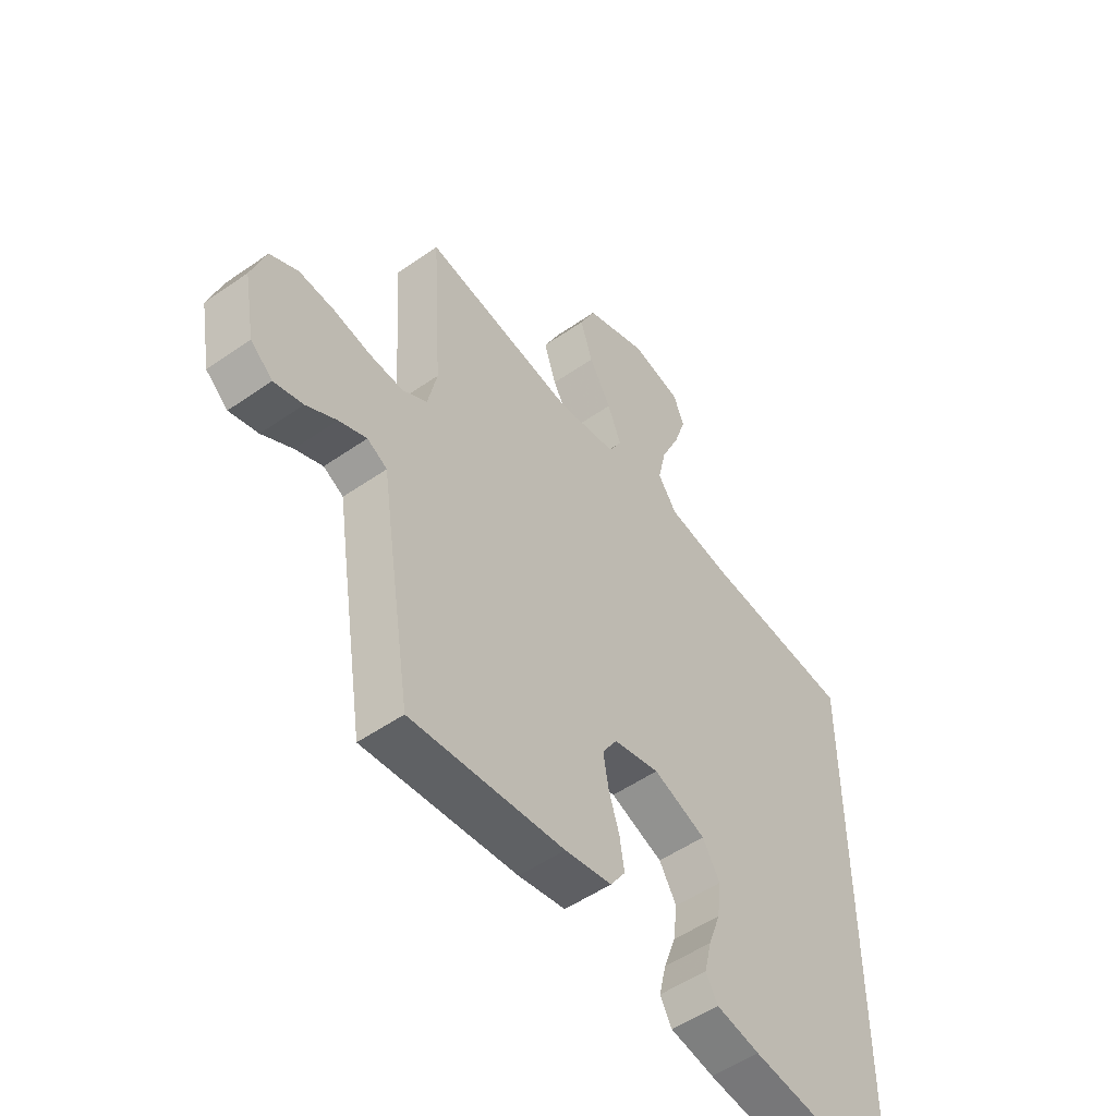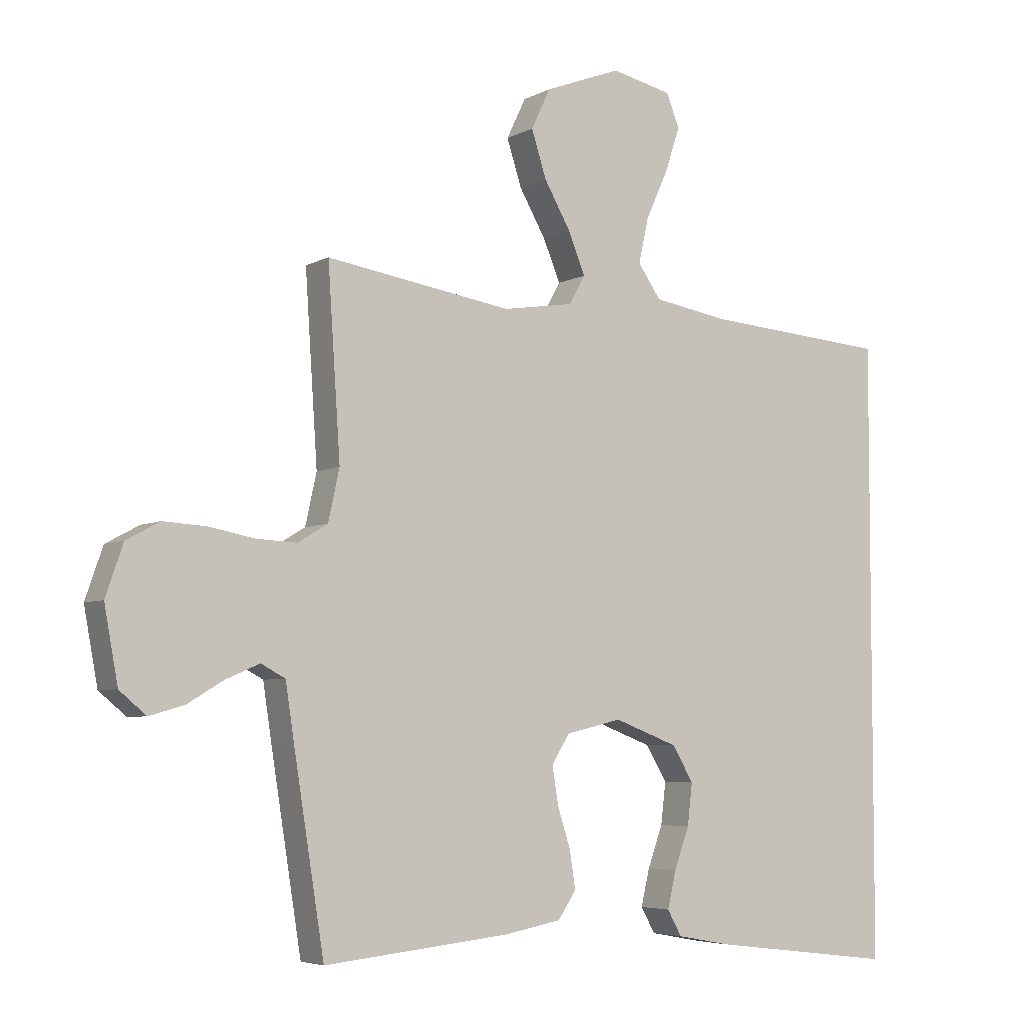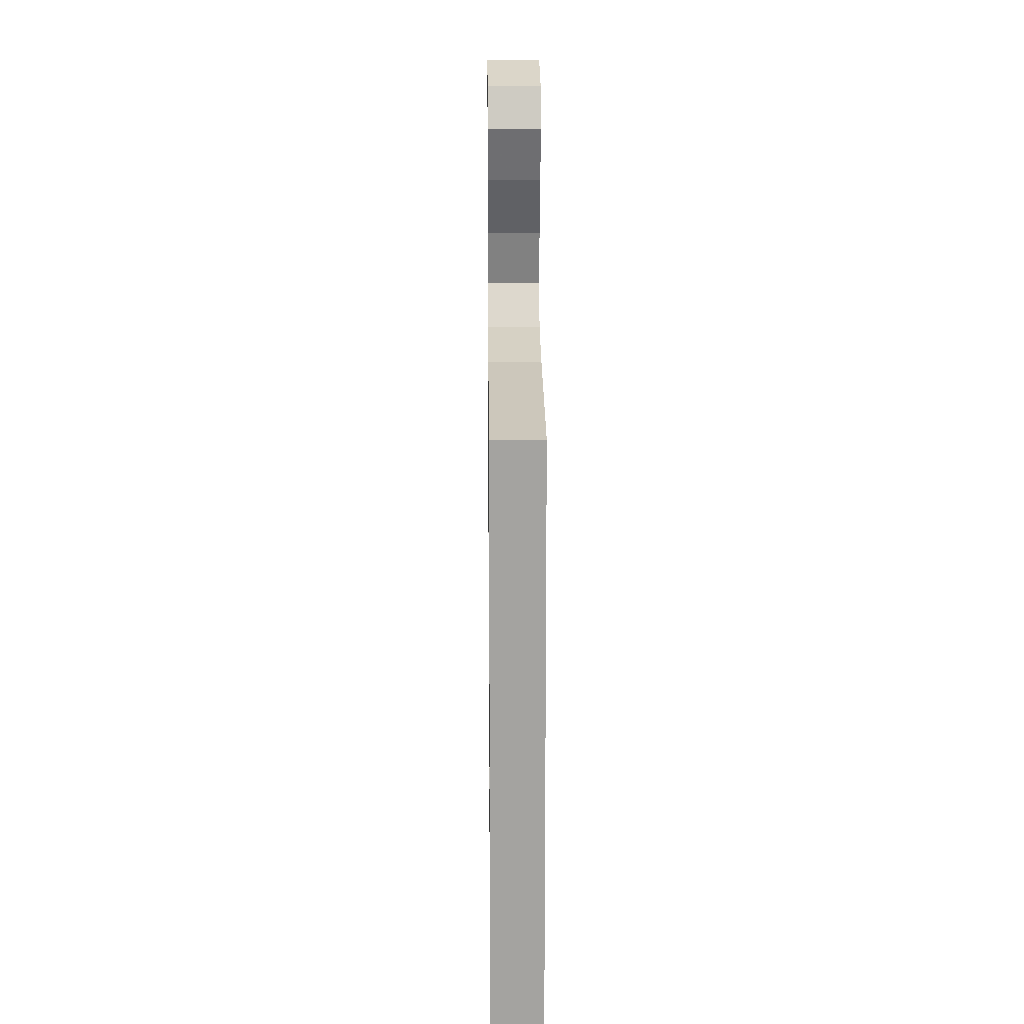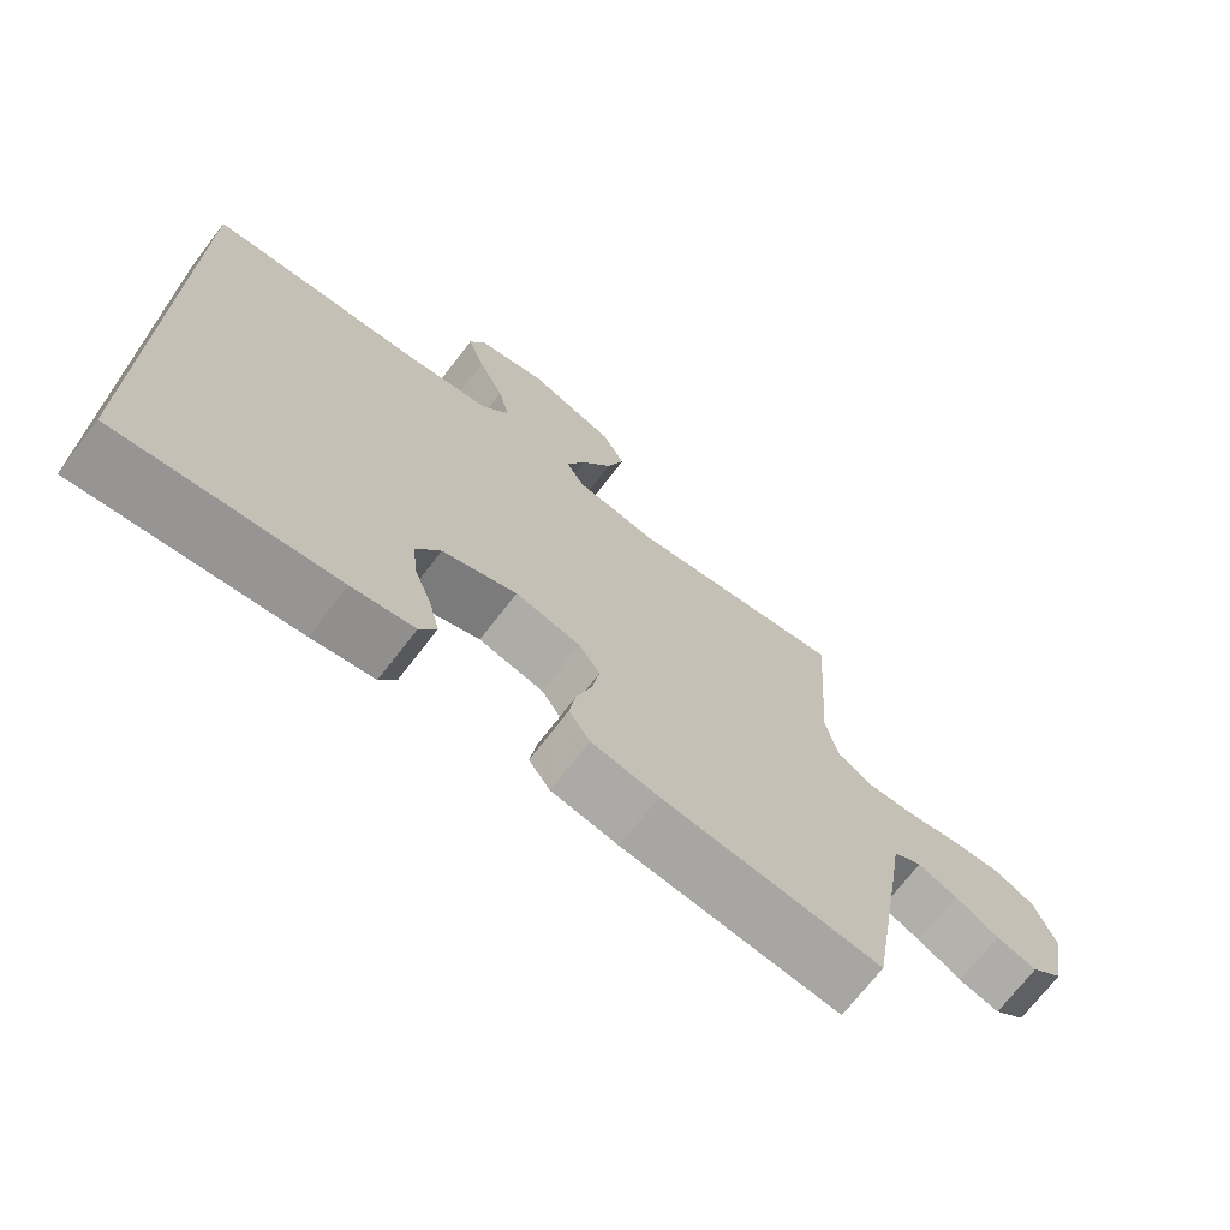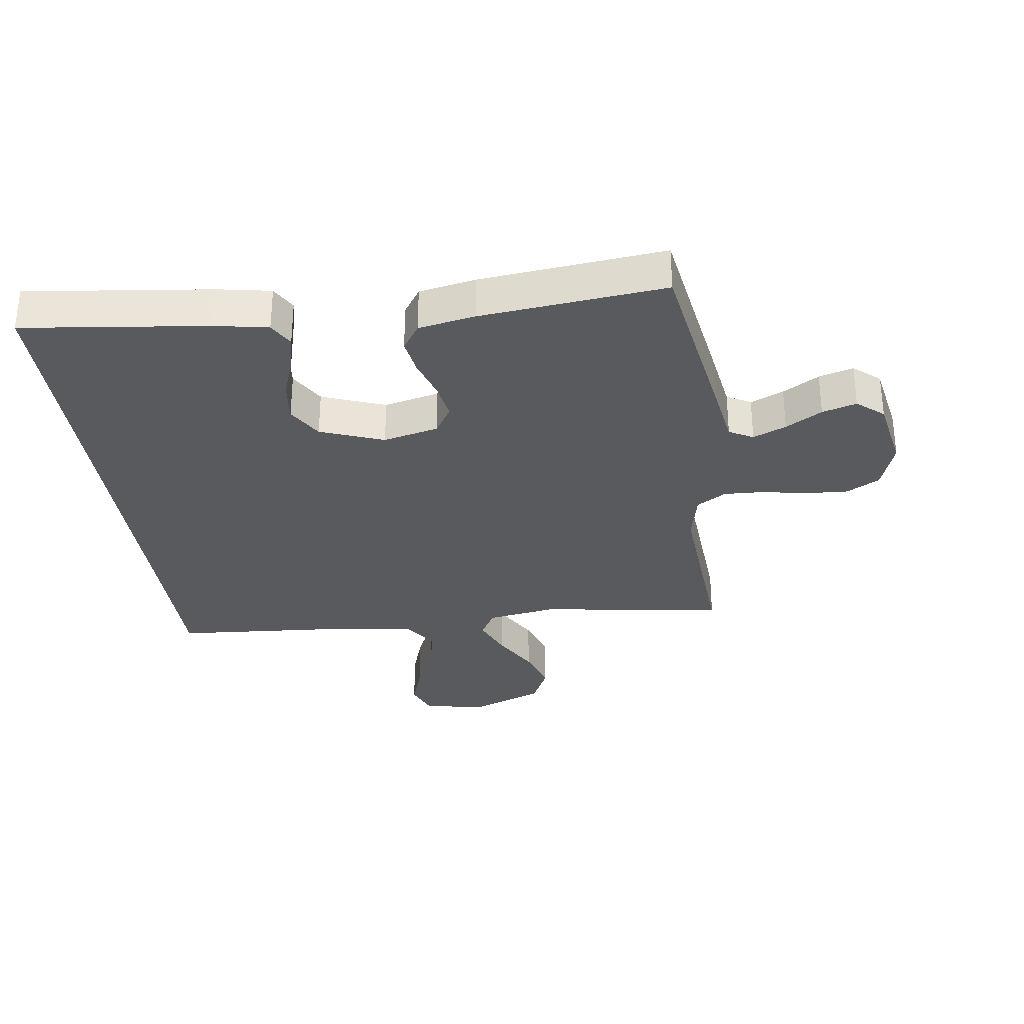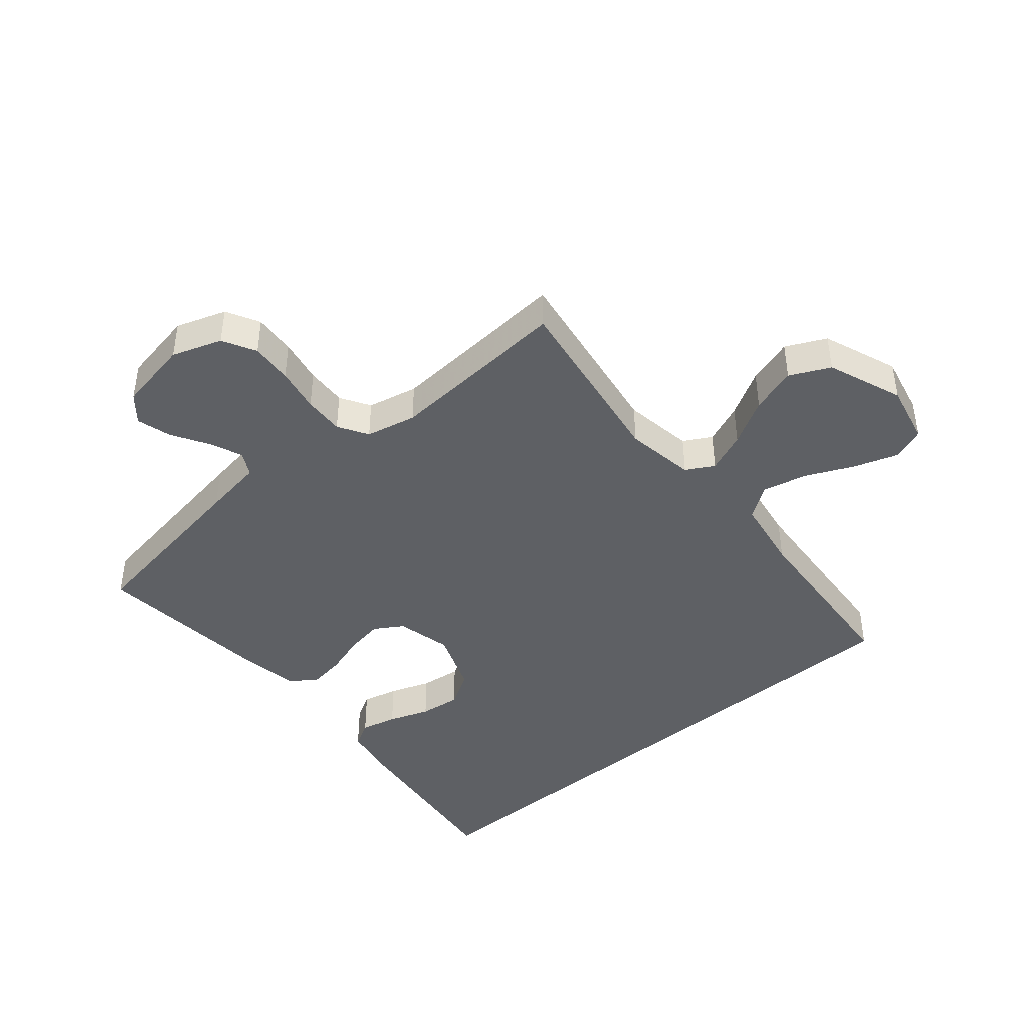
<metadata>
{"format":"obj","ext":"obj","renderer":"f3d","projection":"perspective","resolution":1024,"background":"white","views":[{"elev":-52.1,"azim":-53.0,"up":"+Z"},{"elev":-5.1,"azim":-32.2,"up":"+Z"},{"elev":17.2,"azim":89.4,"up":"+Z"},{"elev":-71.4,"azim":142.4,"up":"+Z"},{"elev":-31.6,"azim":-172.0,"up":"+Y"},{"elev":-43.0,"azim":-49.7,"up":"+Y"}]}
</metadata>
<code>
v 0.5 0.07 -0.539
v 0.2 0.07 -0.502
v 0.114 0.07 -0.486
v 0.091 0.07 -0.445
v 0.105 0.07 -0.386
v 0.129 0.07 -0.32
v 0.137 0.07 -0.253
v 0.103 0.07 -0.196
v 0 0.07 -0.157
v -0.09 0.07 -0.178
v -0.119 0.07 -0.224
v -0.109 0.07 -0.285
v -0.088 0.07 -0.351
v -0.079 0.07 -0.41
v -0.108 0.07 -0.453
v -0.2 0.07 -0.47
v -0.5 0.07 -0.5
v -0.548 0.07 -0.2
v -0.563 0.07 -0.102
v -0.602 0.07 -0.081
v -0.656 0.07 -0.104
v -0.715 0.07 -0.139
v -0.771 0.07 -0.155
v -0.814 0.07 -0.119
v -0.836 0.07 0
v -0.808 0.07 0.081
v -0.754 0.07 0.11
v -0.685 0.07 0.106
v -0.612 0.07 0.092
v -0.546 0.07 0.089
v -0.498 0.07 0.118
v -0.48 0.07 0.2
v -0.5 0.07 0.5
v -0.2 0.07 0.453
v -0.086 0.07 0.471
v -0.06 0.07 0.517
v -0.087 0.07 0.583
v -0.13 0.07 0.658
v -0.154 0.07 0.733
v -0.123 0.07 0.798
v 0 0.07 0.845
v 0.098 0.07 0.823
v 0.119 0.07 0.77
v 0.095 0.07 0.698
v 0.059 0.07 0.619
v 0.043 0.07 0.547
v 0.08 0.07 0.494
v 0.2 0.07 0.474
v 0.5 0.07 0.451
v 0.5 0 -0.539
v 0.2 0 -0.502
v 0.114 0 -0.486
v 0.091 0 -0.445
v 0.105 0 -0.386
v 0.129 0 -0.32
v 0.137 0 -0.253
v 0.103 0 -0.196
v 0 0 -0.157
v -0.09 0 -0.178
v -0.119 0 -0.224
v -0.109 0 -0.285
v -0.088 0 -0.351
v -0.079 0 -0.41
v -0.108 0 -0.453
v -0.2 0 -0.47
v -0.5 0 -0.5
v -0.548 0 -0.2
v -0.563 0 -0.102
v -0.602 0 -0.081
v -0.656 0 -0.104
v -0.715 0 -0.139
v -0.771 0 -0.155
v -0.814 0 -0.119
v -0.836 0 0
v -0.808 0 0.081
v -0.754 0 0.11
v -0.685 0 0.106
v -0.612 0 0.092
v -0.546 0 0.089
v -0.498 0 0.118
v -0.48 0 0.2
v -0.5 0 0.5
v -0.2 0 0.453
v -0.086 0 0.471
v -0.06 0 0.517
v -0.087 0 0.583
v -0.13 0 0.658
v -0.154 0 0.733
v -0.123 0 0.798
v 0 0 0.845
v 0.098 0 0.823
v 0.119 0 0.77
v 0.095 0 0.698
v 0.059 0 0.619
v 0.043 0 0.547
v 0.08 0 0.494
v 0.2 0 0.474
v 0.5 0 0.451
f 48 49 1 2
f 47 48 2
f 46 47 2
f 42 43 44 45
f 42 45 46
f 41 42 46
f 40 41 46
f 37 38 39 40
f 36 37 40 46
f 35 36 46
f 32 33 34
f 31 32 34 35
f 26 27 28 29
f 26 29 30
f 25 26 30
f 24 25 30
f 21 22 23 24
f 20 21 24 30
f 19 20 30 31
f 12 13 14 15
f 11 12 15 16
f 3 4 5 6
f 3 6 7
f 2 3 7
f 46 2 7
f 35 46 7 8
f 31 35 8 9
f 19 31 9 10
f 18 19 10 11
f 11 16 17 18
f 51 50 98 97
f 51 97 96
f 51 96 95
f 94 93 92 91
f 95 94 91
f 95 91 90
f 95 90 89
f 89 88 87 86
f 95 89 86 85
f 95 85 84
f 83 82 81
f 84 83 81 80
f 78 77 76 75
f 79 78 75
f 79 75 74
f 79 74 73
f 73 72 71 70
f 79 73 70 69
f 80 79 69 68
f 64 63 62 61
f 65 64 61 60
f 55 54 53 52
f 56 55 52
f 56 52 51
f 56 51 95
f 57 56 95 84
f 58 57 84 80
f 59 58 80 68
f 60 59 68 67
f 67 66 65 60
f 1 50 51 2
f 2 51 52 3
f 3 52 53 4
f 4 53 54 5
f 5 54 55 6
f 6 55 56 7
f 7 56 57 8
f 8 57 58 9
f 9 58 59 10
f 10 59 60 11
f 11 60 61 12
f 12 61 62 13
f 13 62 63 14
f 14 63 64 15
f 15 64 65 16
f 16 65 66 17
f 17 66 67 18
f 18 67 68 19
f 19 68 69 20
f 20 69 70 21
f 21 70 71 22
f 22 71 72 23
f 23 72 73 24
f 24 73 74 25
f 25 74 75 26
f 26 75 76 27
f 27 76 77 28
f 28 77 78 29
f 29 78 79 30
f 30 79 80 31
f 31 80 81 32
f 32 81 82 33
f 33 82 83 34
f 34 83 84 35
f 35 84 85 36
f 36 85 86 37
f 37 86 87 38
f 38 87 88 39
f 39 88 89 40
f 40 89 90 41
f 41 90 91 42
f 42 91 92 43
f 43 92 93 44
f 44 93 94 45
f 45 94 95 46
f 46 95 96 47
f 47 96 97 48
f 48 97 98 49
f 49 98 50 1

</code>
